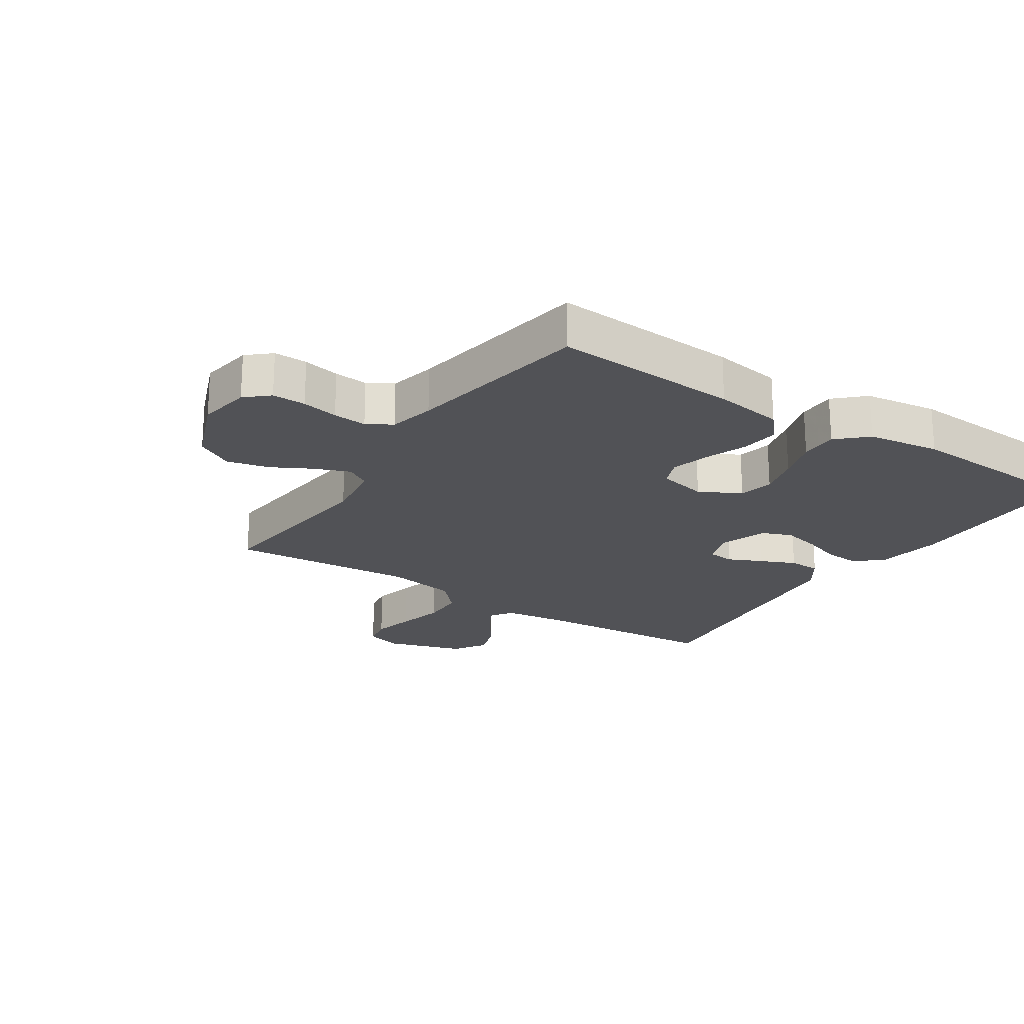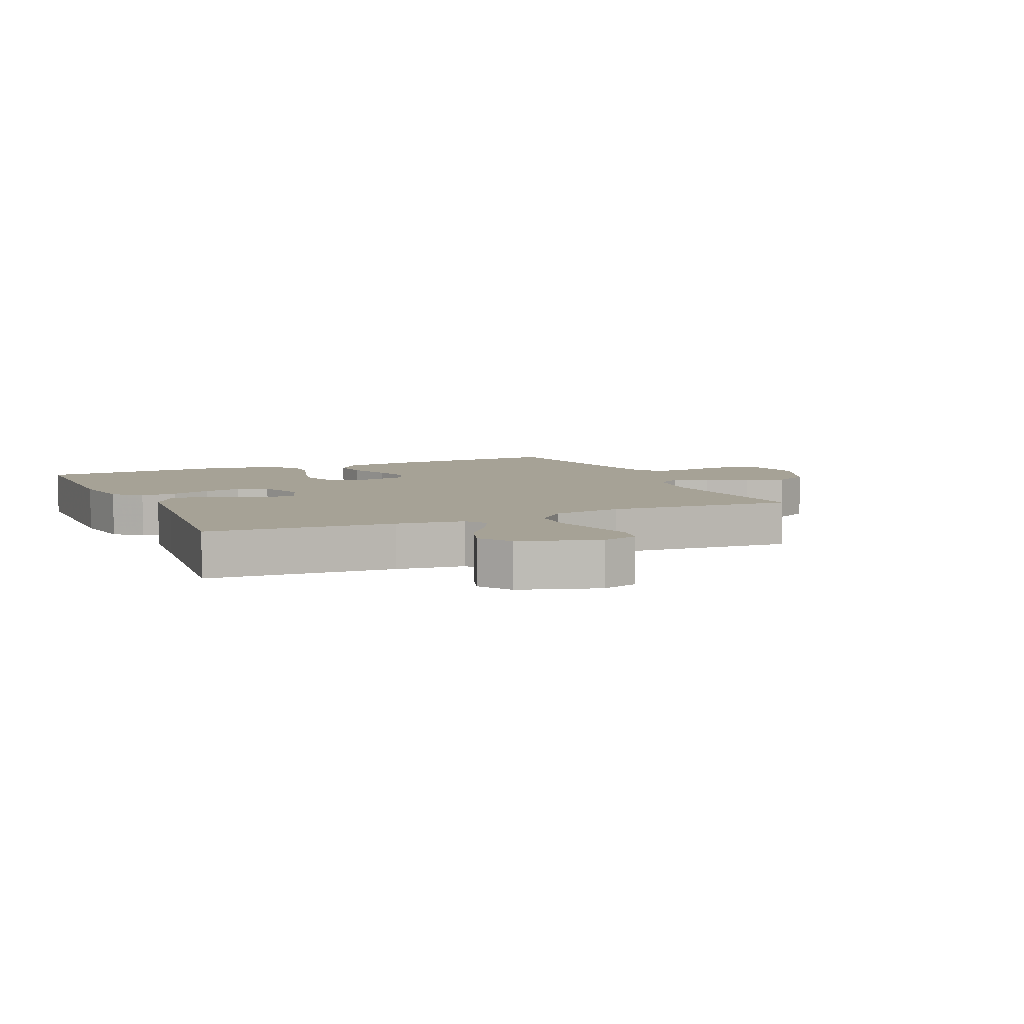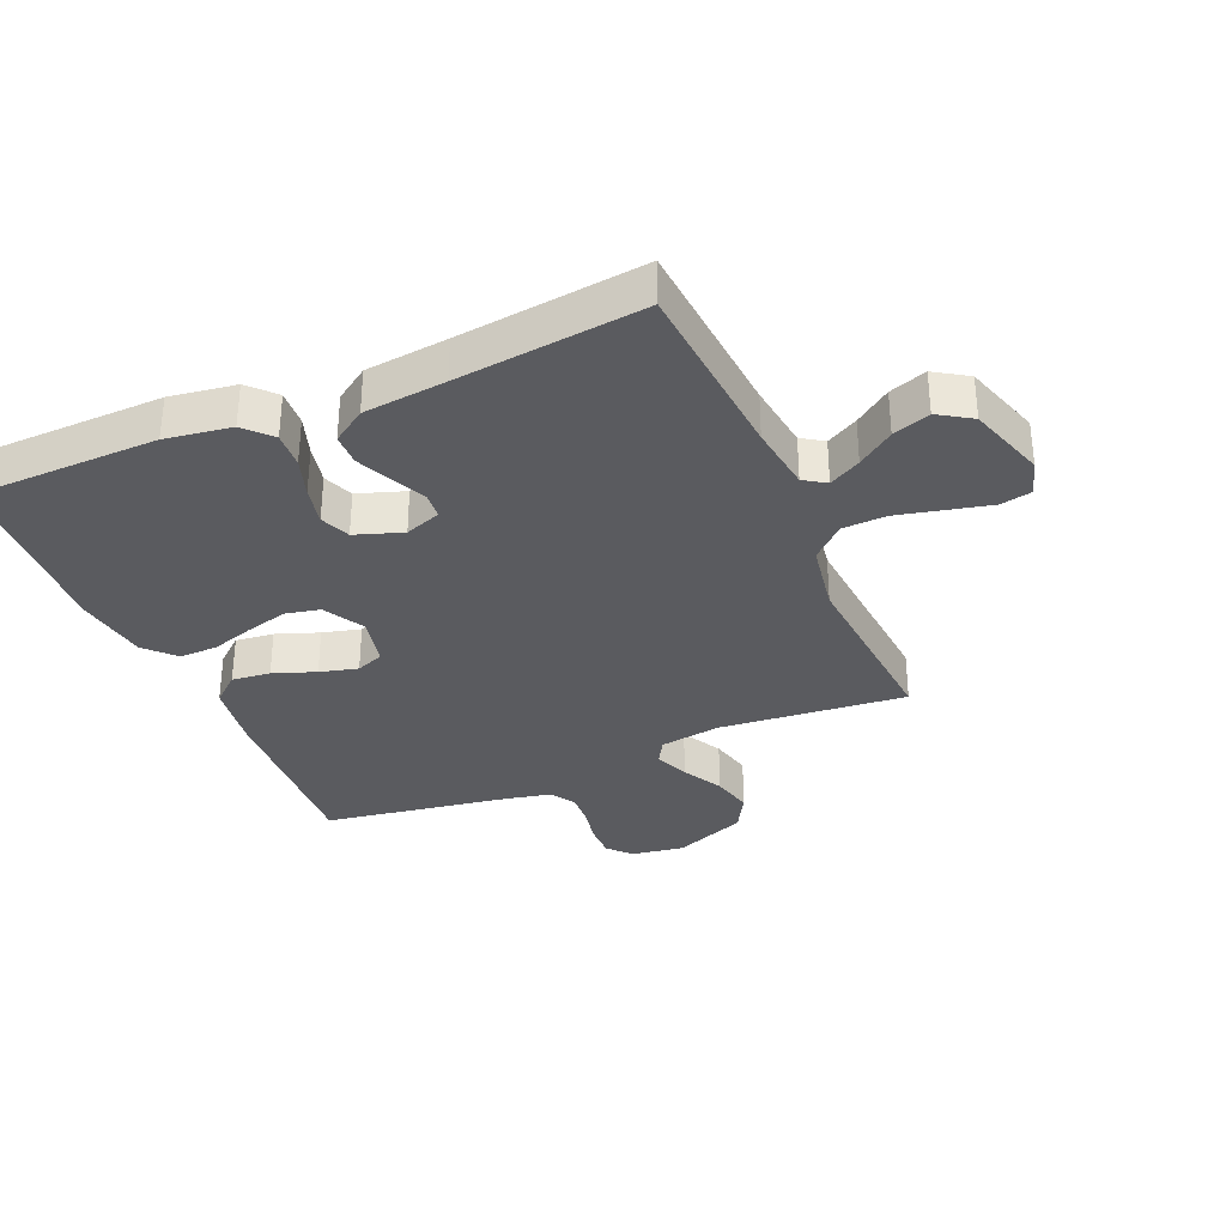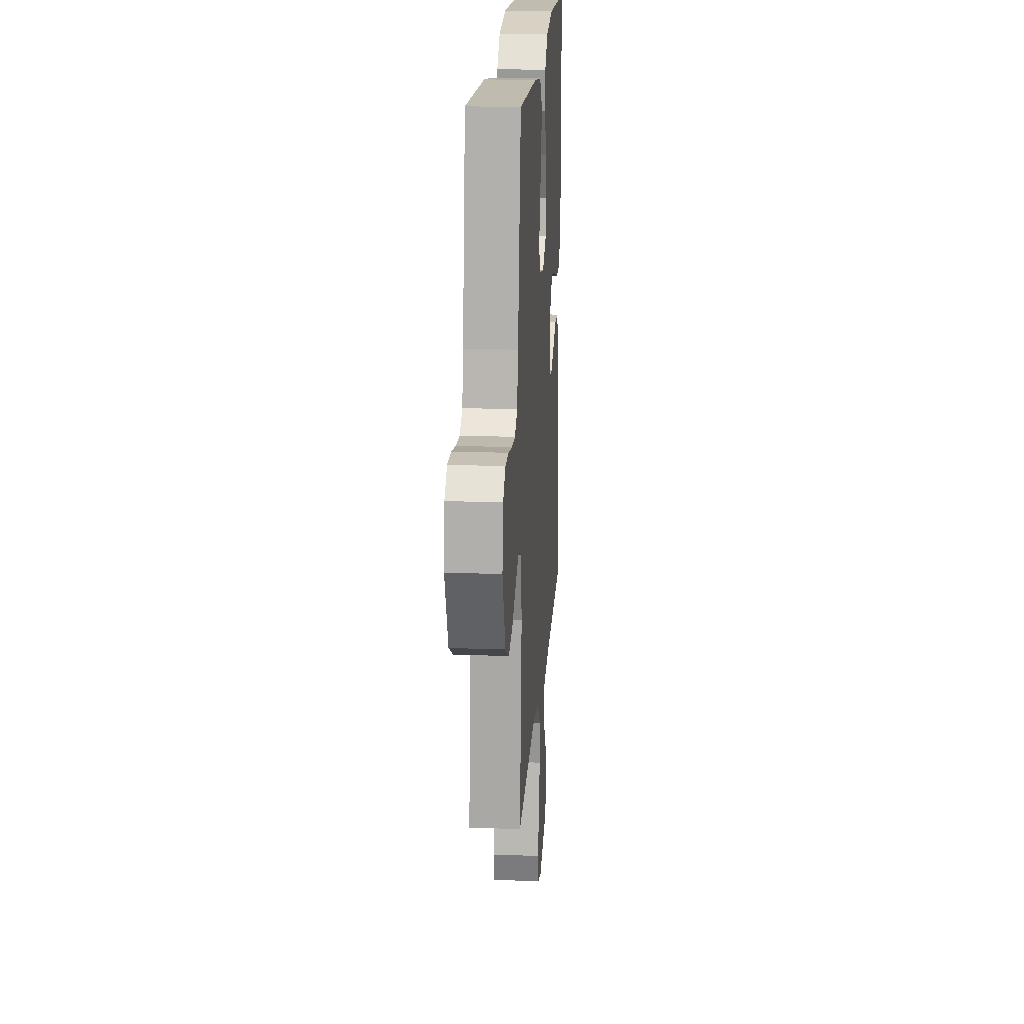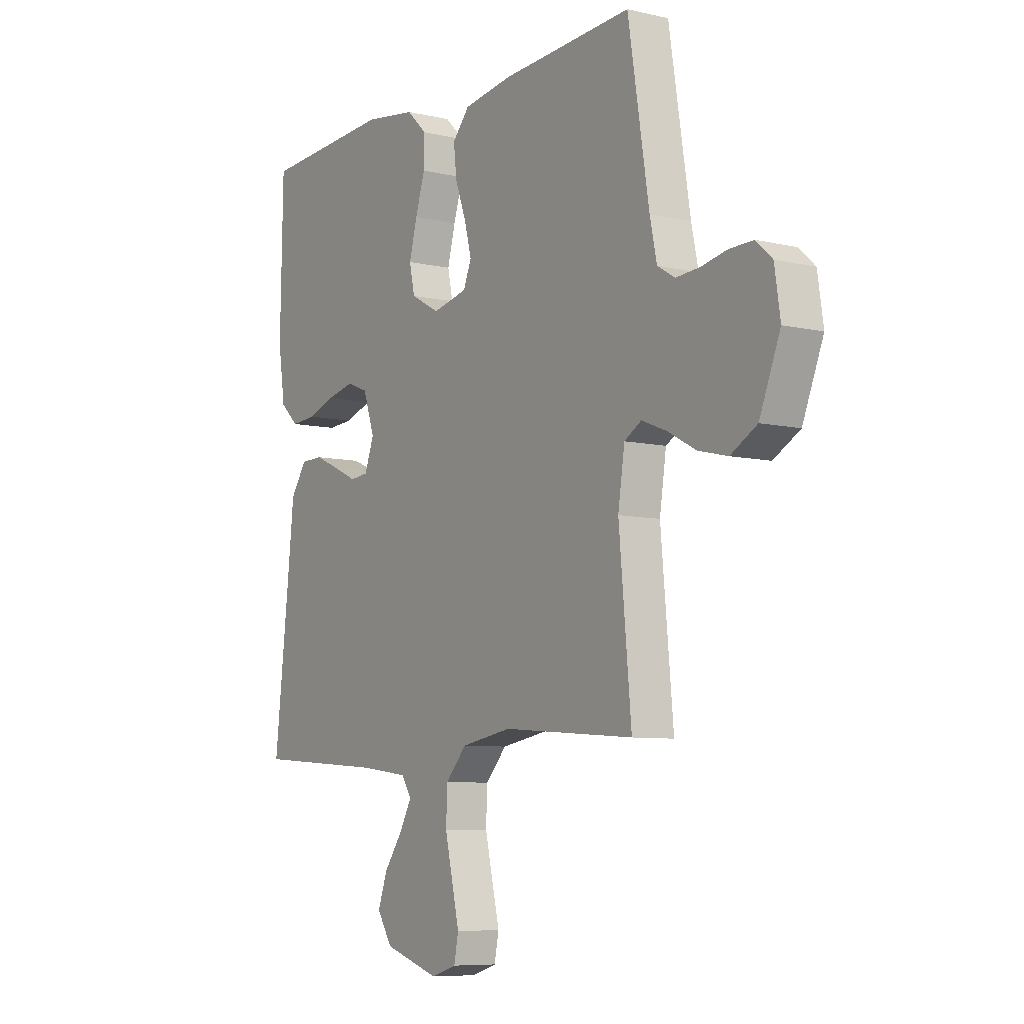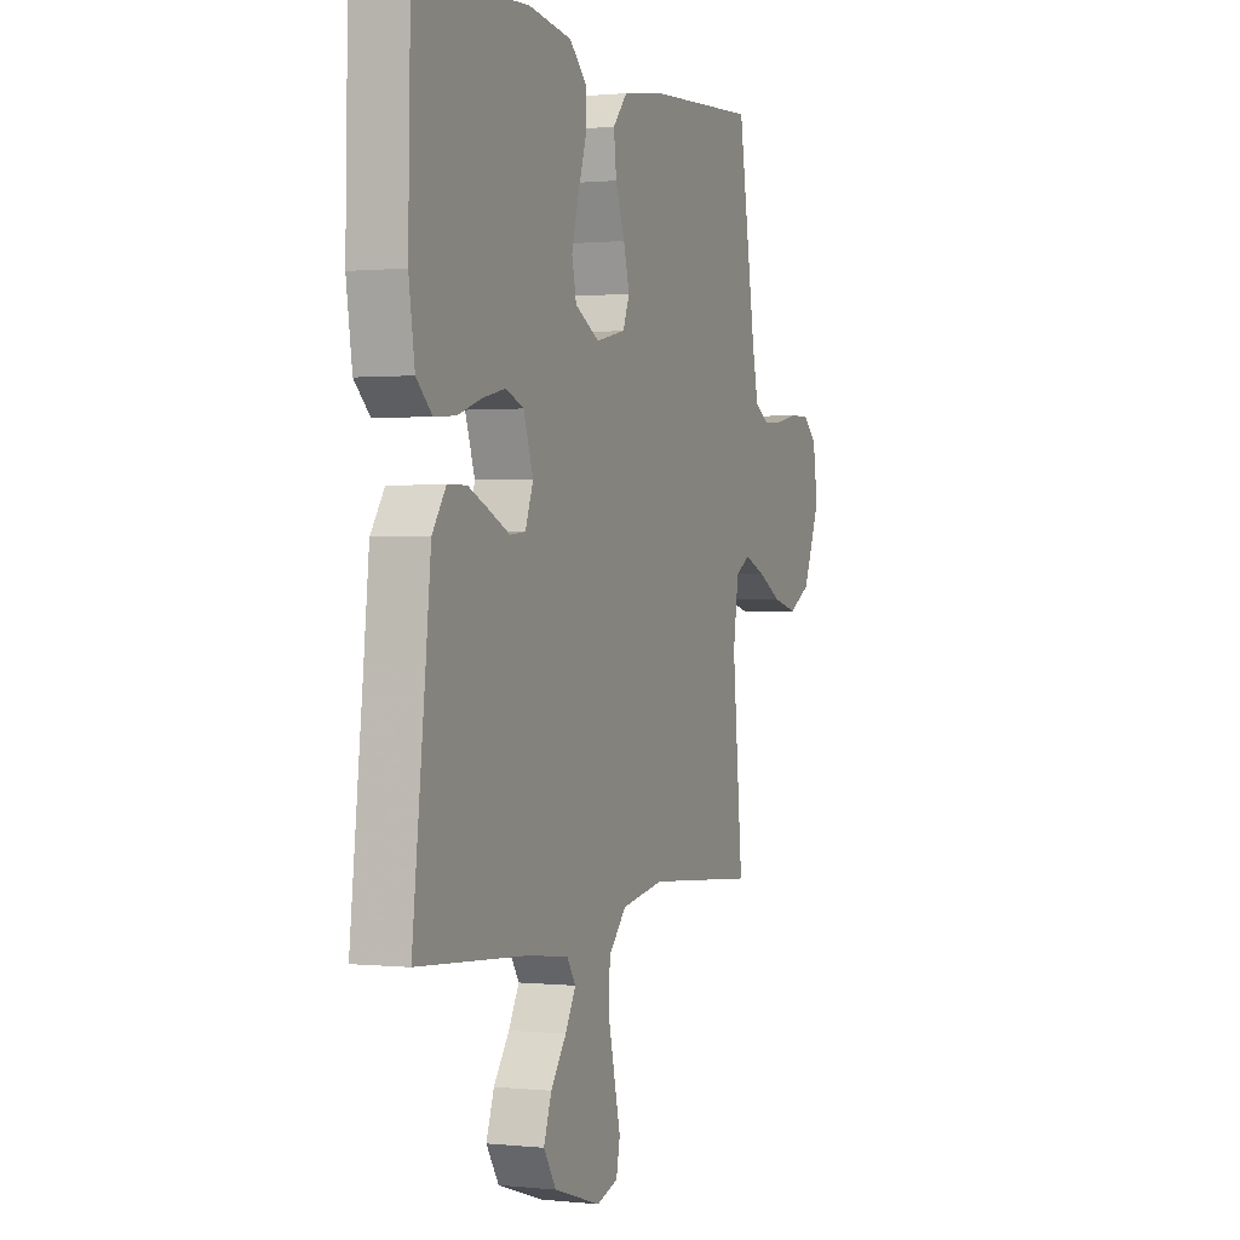
<metadata>
{"format":"obj","ext":"obj","renderer":"f3d","projection":"perspective","resolution":1024,"background":"white","views":[{"elev":-21.3,"azim":-33.6,"up":"+Y"},{"elev":6.3,"azim":155.8,"up":"+Y"},{"elev":-33.1,"azim":113.3,"up":"+Y"},{"elev":19.6,"azim":-86.0,"up":"+Z"},{"elev":-7.6,"azim":-123.3,"up":"+Z"},{"elev":0.6,"azim":111.6,"up":"+Z"}]}
</metadata>
<code>
v 0.5 0.07 -0.5
v 0.2 0.07 -0.522
v 0.092 0.07 -0.536
v 0.069 0.07 -0.571
v 0.097 0.07 -0.622
v 0.139 0.07 -0.68
v 0.16 0.07 -0.74
v 0.126 0.07 -0.793
v 0 0.07 -0.833
v -0.058 0.07 -0.815
v -0.068 0.07 -0.765
v -0.052 0.07 -0.696
v -0.034 0.07 -0.619
v -0.037 0.07 -0.549
v -0.085 0.07 -0.497
v -0.2 0.07 -0.477
v -0.5 0.07 -0.5
v -0.472 0.07 -0.2
v -0.487 0.07 -0.101
v -0.526 0.07 -0.078
v -0.582 0.07 -0.1
v -0.647 0.07 -0.135
v -0.714 0.07 -0.151
v -0.774 0.07 -0.117
v -0.821 0.07 0
v -0.808 0.07 0.086
v -0.771 0.07 0.119
v -0.717 0.07 0.118
v -0.658 0.07 0.106
v -0.604 0.07 0.102
v -0.564 0.07 0.126
v -0.548 0.07 0.2
v -0.5 0.07 0.5
v -0.2 0.07 0.482
v -0.089 0.07 0.465
v -0.05 0.07 0.42
v -0.057 0.07 0.358
v -0.082 0.07 0.29
v -0.098 0.07 0.229
v -0.08 0.07 0.184
v 0 0.07 0.166
v 0.066 0.07 0.202
v 0.078 0.07 0.258
v 0.06 0.07 0.326
v 0.038 0.07 0.395
v 0.037 0.07 0.456
v 0.083 0.07 0.5
v 0.2 0.07 0.517
v 0.5 0.07 0.5
v 0.506 0.07 0.2
v 0.49 0.07 0.094
v 0.448 0.07 0.055
v 0.39 0.07 0.059
v 0.326 0.07 0.081
v 0.264 0.07 0.095
v 0.216 0.07 0.076
v 0.19 0.07 0
v 0.211 0.07 -0.058
v 0.253 0.07 -0.062
v 0.307 0.07 -0.037
v 0.364 0.07 -0.012
v 0.415 0.07 -0.013
v 0.452 0.07 -0.067
v 0.466 0.07 -0.2
v 0.5 0 -0.5
v 0.2 0 -0.522
v 0.092 0 -0.536
v 0.069 0 -0.571
v 0.097 0 -0.622
v 0.139 0 -0.68
v 0.16 0 -0.74
v 0.126 0 -0.793
v 0 0 -0.833
v -0.058 0 -0.815
v -0.068 0 -0.765
v -0.052 0 -0.696
v -0.034 0 -0.619
v -0.037 0 -0.549
v -0.085 0 -0.497
v -0.2 0 -0.477
v -0.5 0 -0.5
v -0.472 0 -0.2
v -0.487 0 -0.101
v -0.526 0 -0.078
v -0.582 0 -0.1
v -0.647 0 -0.135
v -0.714 0 -0.151
v -0.774 0 -0.117
v -0.821 0 0
v -0.808 0 0.086
v -0.771 0 0.119
v -0.717 0 0.118
v -0.658 0 0.106
v -0.604 0 0.102
v -0.564 0 0.126
v -0.548 0 0.2
v -0.5 0 0.5
v -0.2 0 0.482
v -0.089 0 0.465
v -0.05 0 0.42
v -0.057 0 0.358
v -0.082 0 0.29
v -0.098 0 0.229
v -0.08 0 0.184
v 0 0 0.166
v 0.066 0 0.202
v 0.078 0 0.258
v 0.06 0 0.326
v 0.038 0 0.395
v 0.037 0 0.456
v 0.083 0 0.5
v 0.2 0 0.517
v 0.5 0 0.5
v 0.506 0 0.2
v 0.49 0 0.094
v 0.448 0 0.055
v 0.39 0 0.059
v 0.326 0 0.081
v 0.264 0 0.095
v 0.216 0 0.076
v 0.19 0 0
v 0.211 0 -0.058
v 0.253 0 -0.062
v 0.307 0 -0.037
v 0.364 0 -0.012
v 0.415 0 -0.013
v 0.452 0 -0.067
v 0.466 0 -0.2
f 61 62 63 64
f 59 60 61 64
f 58 59 64 1
f 51 52 53 54
f 51 54 55
f 50 51 55
f 49 50 55 56
f 47 48 49 56
f 44 45 46 47
f 43 44 47 56
f 35 36 37 38
f 35 38 39
f 32 33 34 35
f 31 32 35 39
f 30 31 39 40
f 26 27 28 29
f 26 29 30
f 25 26 30
f 21 22 23 24
f 20 21 24 25
f 16 17 18
f 15 16 18 19
f 10 11 12 13
f 8 9 10 13
f 8 13 14
f 5 6 7 8
f 4 5 8 14
f 3 4 14 15
f 58 1 2
f 57 58 2 3
f 42 43 56 57
f 41 42 57 3
f 20 25 30 40
f 19 20 40 41
f 3 15 19 41
f 128 127 126 125
f 128 125 124 123
f 65 128 123 122
f 118 117 116 115
f 119 118 115
f 119 115 114
f 120 119 114 113
f 120 113 112 111
f 111 110 109 108
f 120 111 108 107
f 102 101 100 99
f 103 102 99
f 99 98 97 96
f 103 99 96 95
f 104 103 95 94
f 93 92 91 90
f 94 93 90
f 94 90 89
f 88 87 86 85
f 89 88 85 84
f 82 81 80
f 83 82 80 79
f 77 76 75 74
f 77 74 73 72
f 78 77 72
f 72 71 70 69
f 78 72 69 68
f 79 78 68 67
f 66 65 122
f 67 66 122 121
f 121 120 107 106
f 67 121 106 105
f 104 94 89 84
f 105 104 84 83
f 105 83 79 67
f 1 65 66 2
f 2 66 67 3
f 3 67 68 4
f 4 68 69 5
f 5 69 70 6
f 6 70 71 7
f 7 71 72 8
f 8 72 73 9
f 9 73 74 10
f 10 74 75 11
f 11 75 76 12
f 12 76 77 13
f 13 77 78 14
f 14 78 79 15
f 15 79 80 16
f 16 80 81 17
f 17 81 82 18
f 18 82 83 19
f 19 83 84 20
f 20 84 85 21
f 21 85 86 22
f 22 86 87 23
f 23 87 88 24
f 24 88 89 25
f 25 89 90 26
f 26 90 91 27
f 27 91 92 28
f 28 92 93 29
f 29 93 94 30
f 30 94 95 31
f 31 95 96 32
f 32 96 97 33
f 33 97 98 34
f 34 98 99 35
f 35 99 100 36
f 36 100 101 37
f 37 101 102 38
f 38 102 103 39
f 39 103 104 40
f 40 104 105 41
f 41 105 106 42
f 42 106 107 43
f 43 107 108 44
f 44 108 109 45
f 45 109 110 46
f 46 110 111 47
f 47 111 112 48
f 48 112 113 49
f 49 113 114 50
f 50 114 115 51
f 51 115 116 52
f 52 116 117 53
f 53 117 118 54
f 54 118 119 55
f 55 119 120 56
f 56 120 121 57
f 57 121 122 58
f 58 122 123 59
f 59 123 124 60
f 60 124 125 61
f 61 125 126 62
f 62 126 127 63
f 63 127 128 64
f 64 128 65 1

</code>
